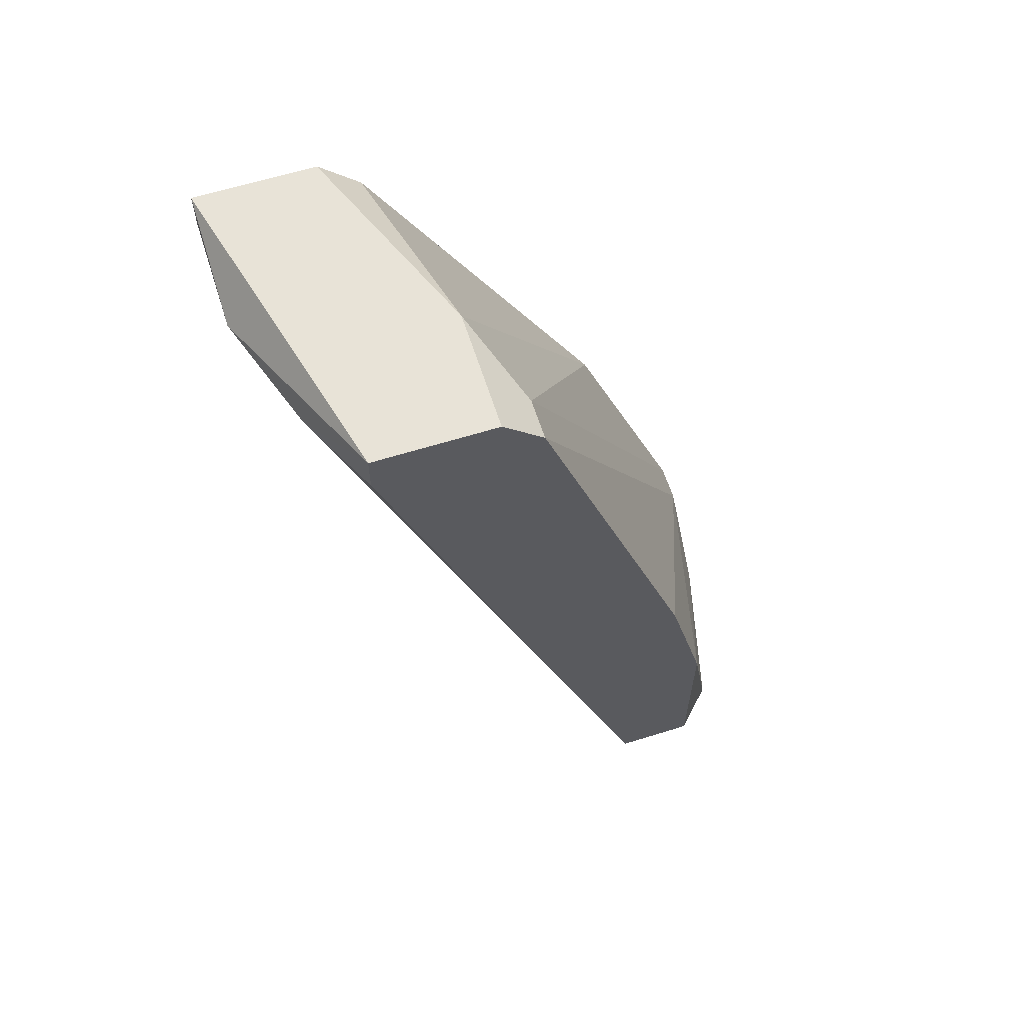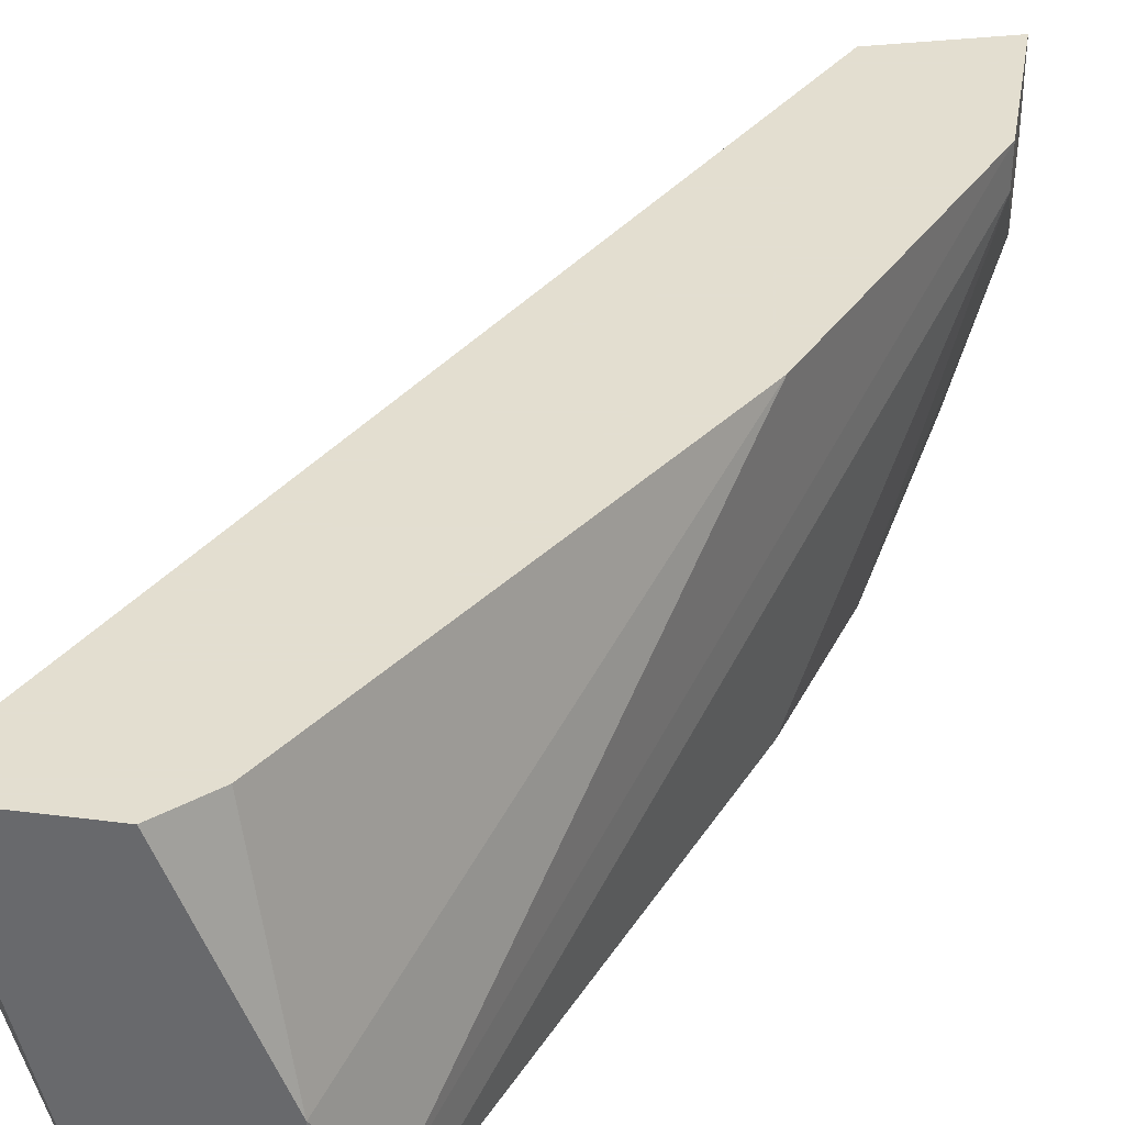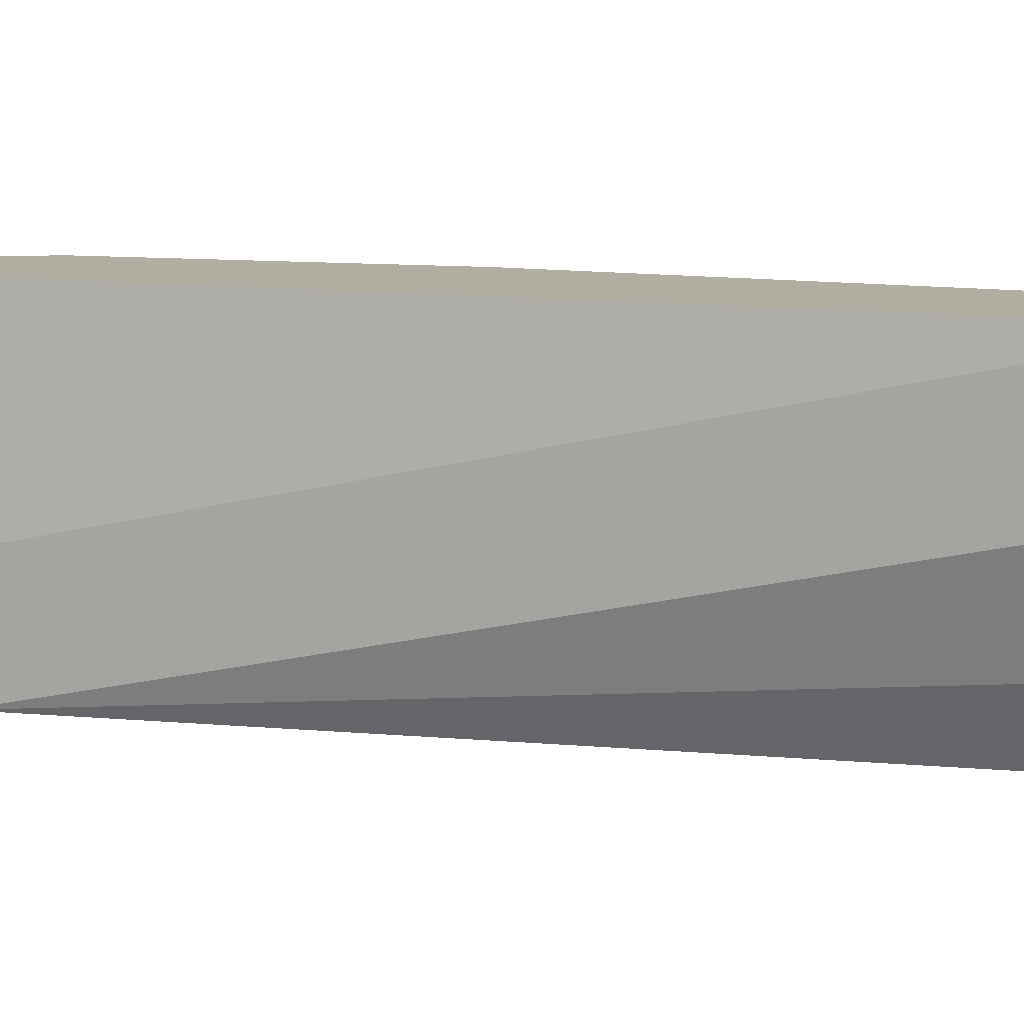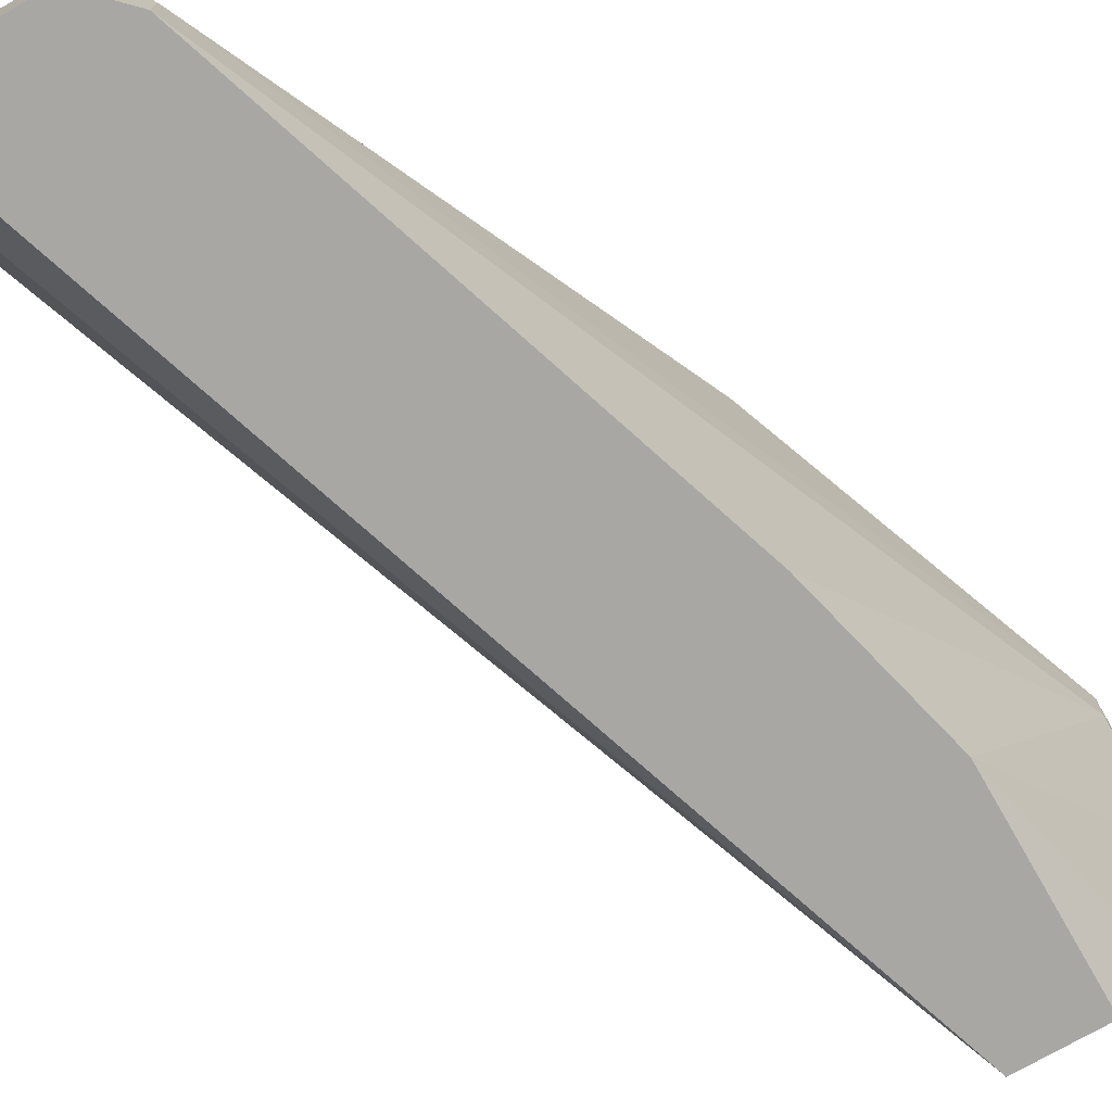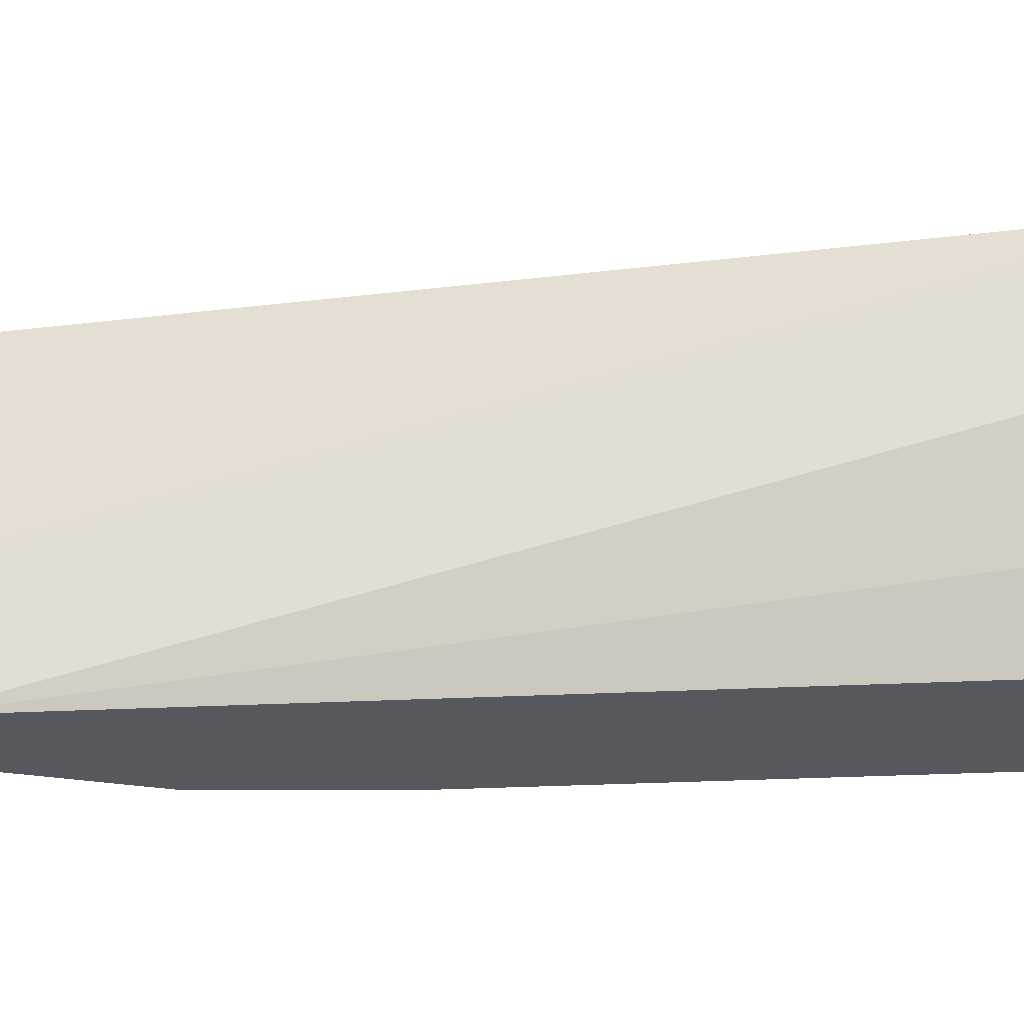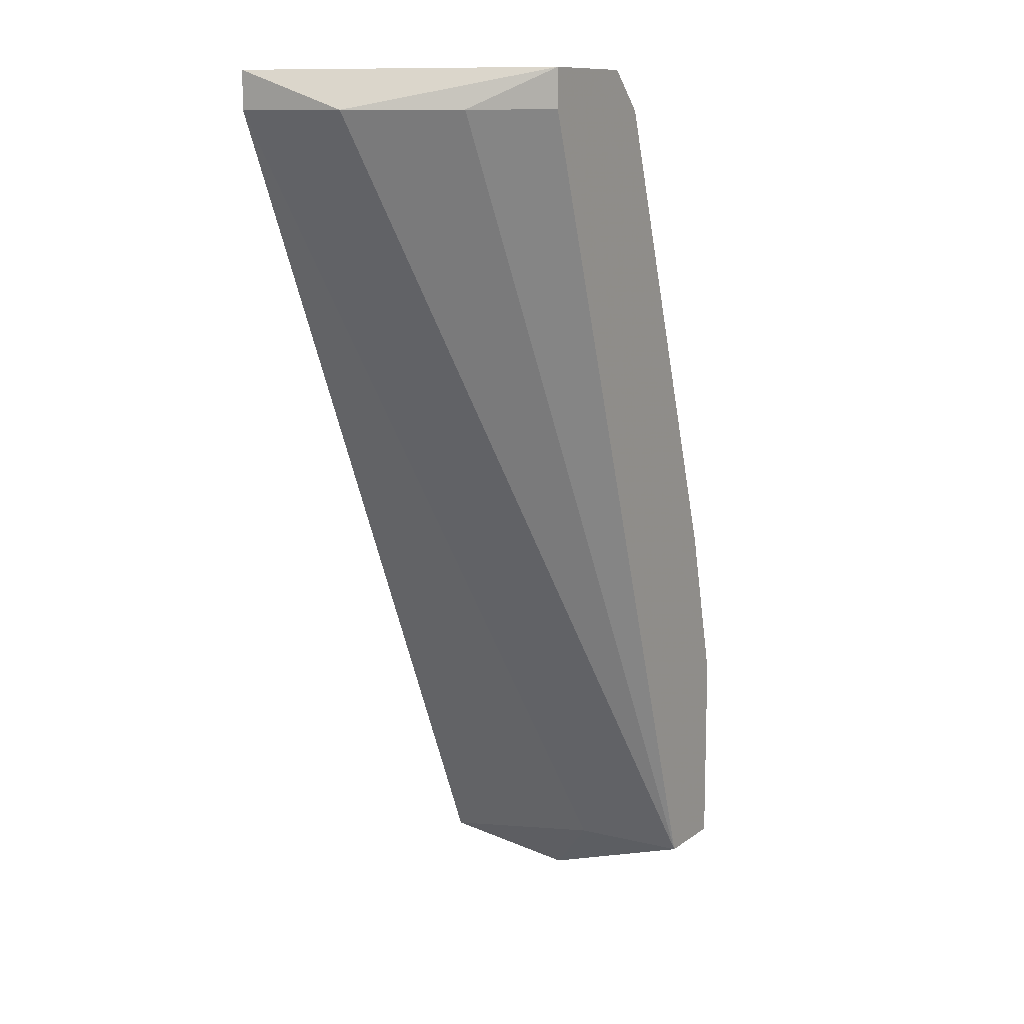
<metadata>
{"format":"obj","ext":"obj","renderer":"f3d","projection":"perspective","resolution":1024,"background":"white","views":[{"elev":62.1,"azim":162.4,"up":"+Y"},{"elev":35.9,"azim":-170.4,"up":"+Z"},{"elev":10.5,"azim":84.3,"up":"+Z"},{"elev":-74.6,"azim":-150.3,"up":"+Z"},{"elev":-28.9,"azim":75.9,"up":"+Z"},{"elev":11.0,"azim":121.1,"up":"+Y"}]}
</metadata>
<code>
v 0.01585 -0.004206 -0.001549
v 0.007326 -0.0228 0.003099
v 0.007326 -0.0228 0.004648
v 0.01275 -0.004982 -0.000773
v 0.0174 -0.004982 0.004648
v 0.01043 -0.02124 -0.001549
v 0.0143 -0.004982 0.004648
v 0.00965 -0.02202 0.004648
v 0.008876 -0.01737 -0.001549
v 0.007326 -0.0197 0.004648
v 0.0174 -0.004982 0.002324
v 0.00965 -0.0135 0.004648
v 0.01275 -0.004982 -0.001549
v 0.008101 -0.02124 -0.000773
v 0.01507 -0.004206 0.004648
v 0.01662 -0.004982 1e-06
v 0.01352 -0.004206 0.000776
v 0.01043 -0.02124 0.000776
v 0.00965 -0.01427 -0.001549
v 0.0174 -0.004206 0.004648
v 0.008876 -0.0228 0.002324
v 0.007326 -0.0197 0.003873
v 0.008876 -0.02124 -0.001549
v 0.01585 -0.004982 -0.001549
v 0.007326 -0.02124 0.002324
v 0.01352 -0.004206 -0.001549
f 13 17 26
f 3 5 7
f 5 3 8
f 1 6 9
f 2 3 10
f 3 7 10
f 5 6 11
f 10 7 12
f 4 10 12
f 1 9 13
f 10 4 13
f 7 5 15
f 1 11 16
f 11 6 16
f 4 12 17
f 12 7 17
f 13 4 17
f 15 1 17
f 7 15 17
f 6 5 18
f 5 8 18
f 13 9 19
f 11 1 20
f 5 11 20
f 1 15 20
f 15 5 20
f 3 2 21
f 8 3 21
f 6 18 21
f 18 8 21
f 2 10 22
f 10 13 22
f 19 9 22
f 13 19 22
f 9 6 23
f 2 14 23
f 14 9 23
f 21 2 23
f 6 21 23
f 6 1 24
f 1 16 24
f 16 6 24
f 14 2 25
f 9 14 25
f 2 22 25
f 22 9 25
f 1 13 26
f 17 1 26

</code>
